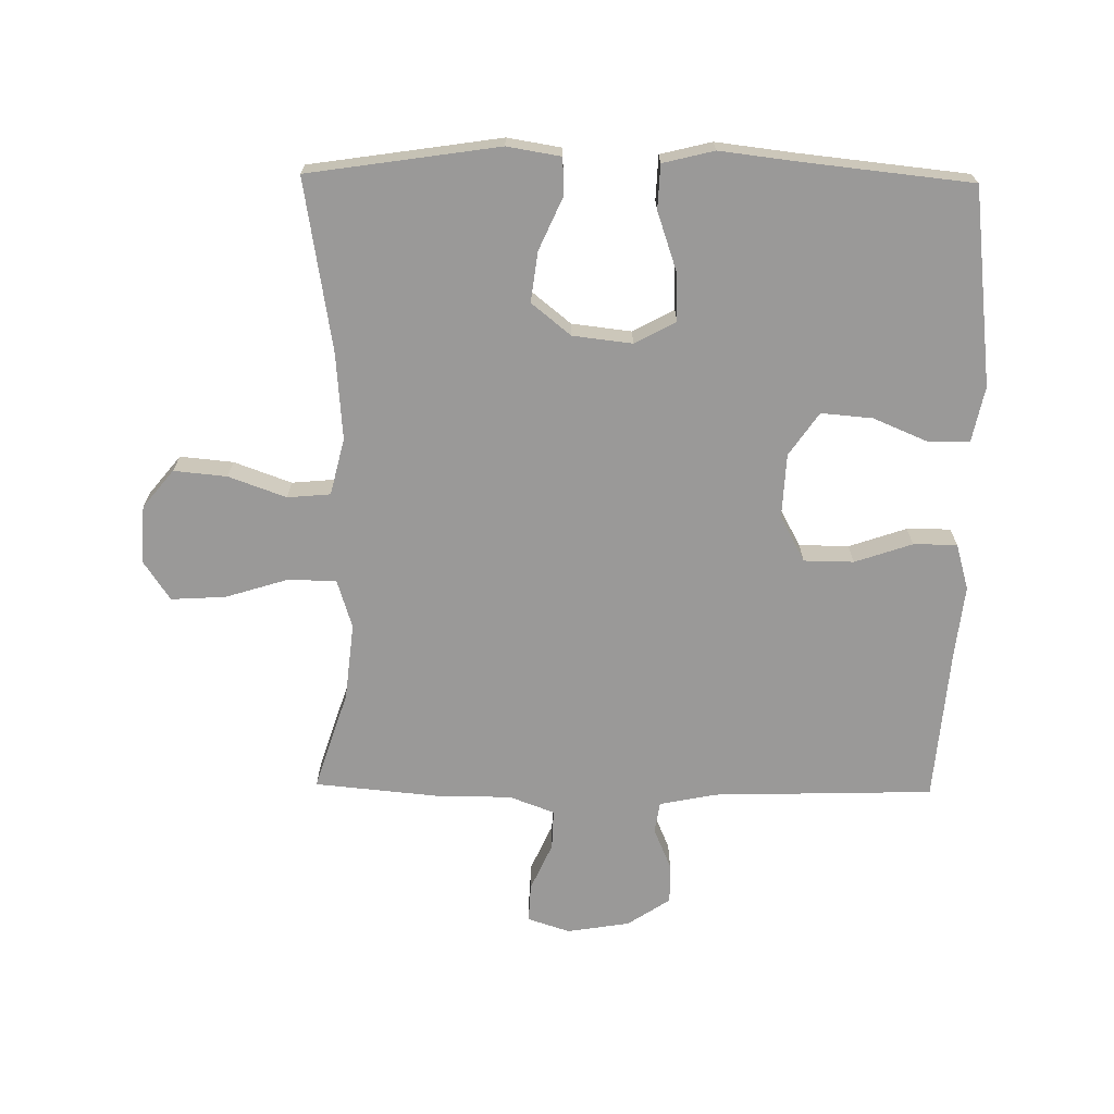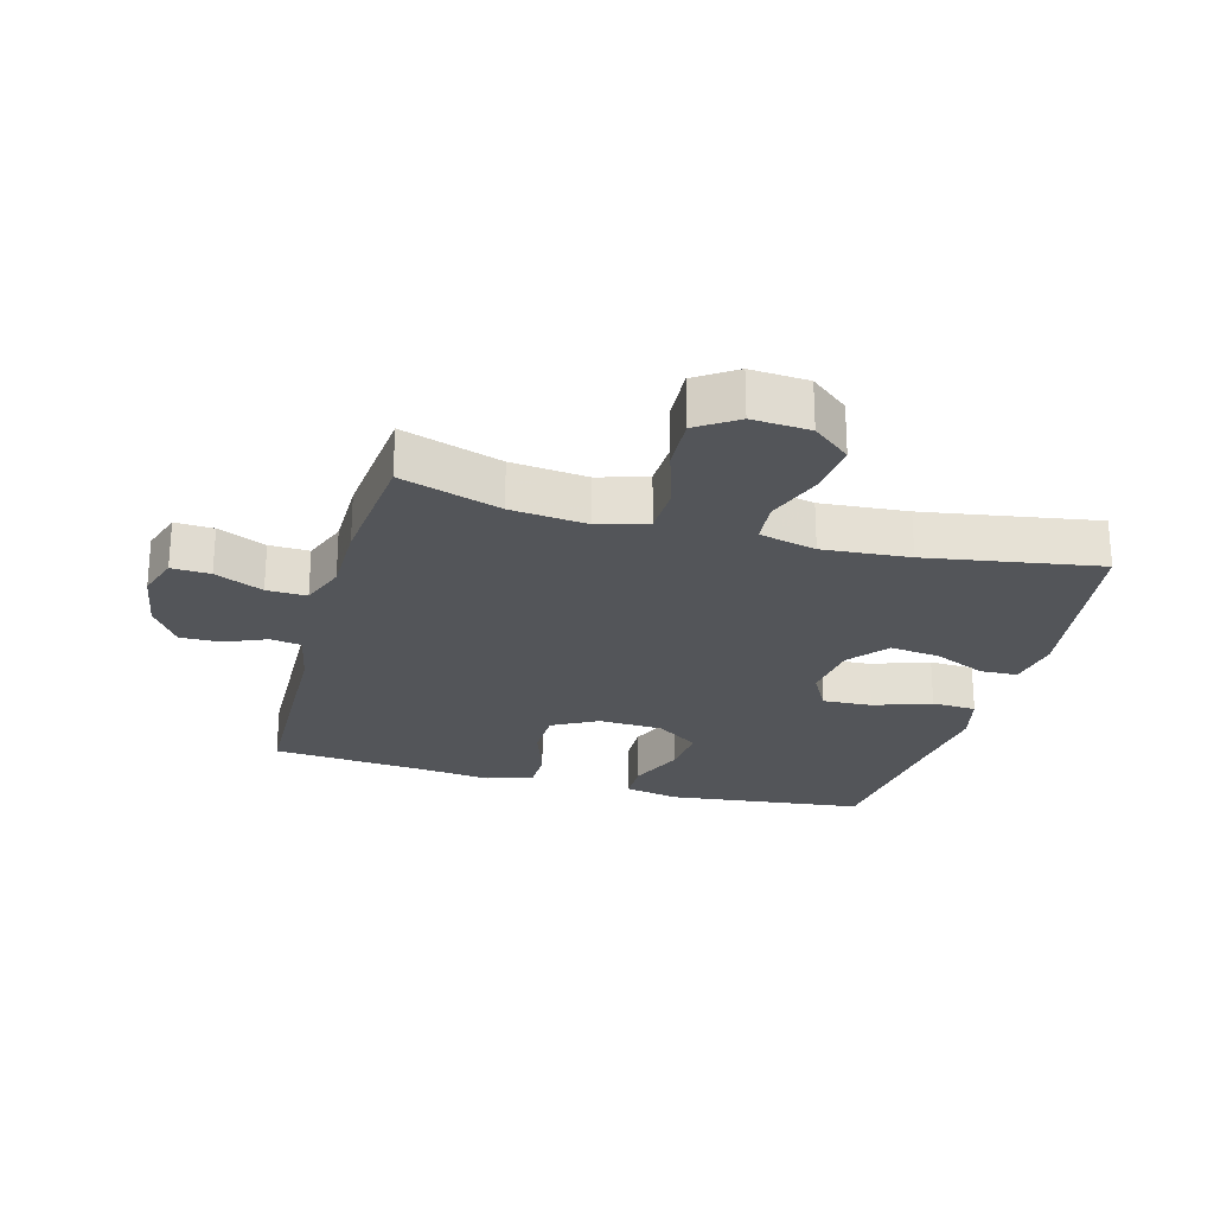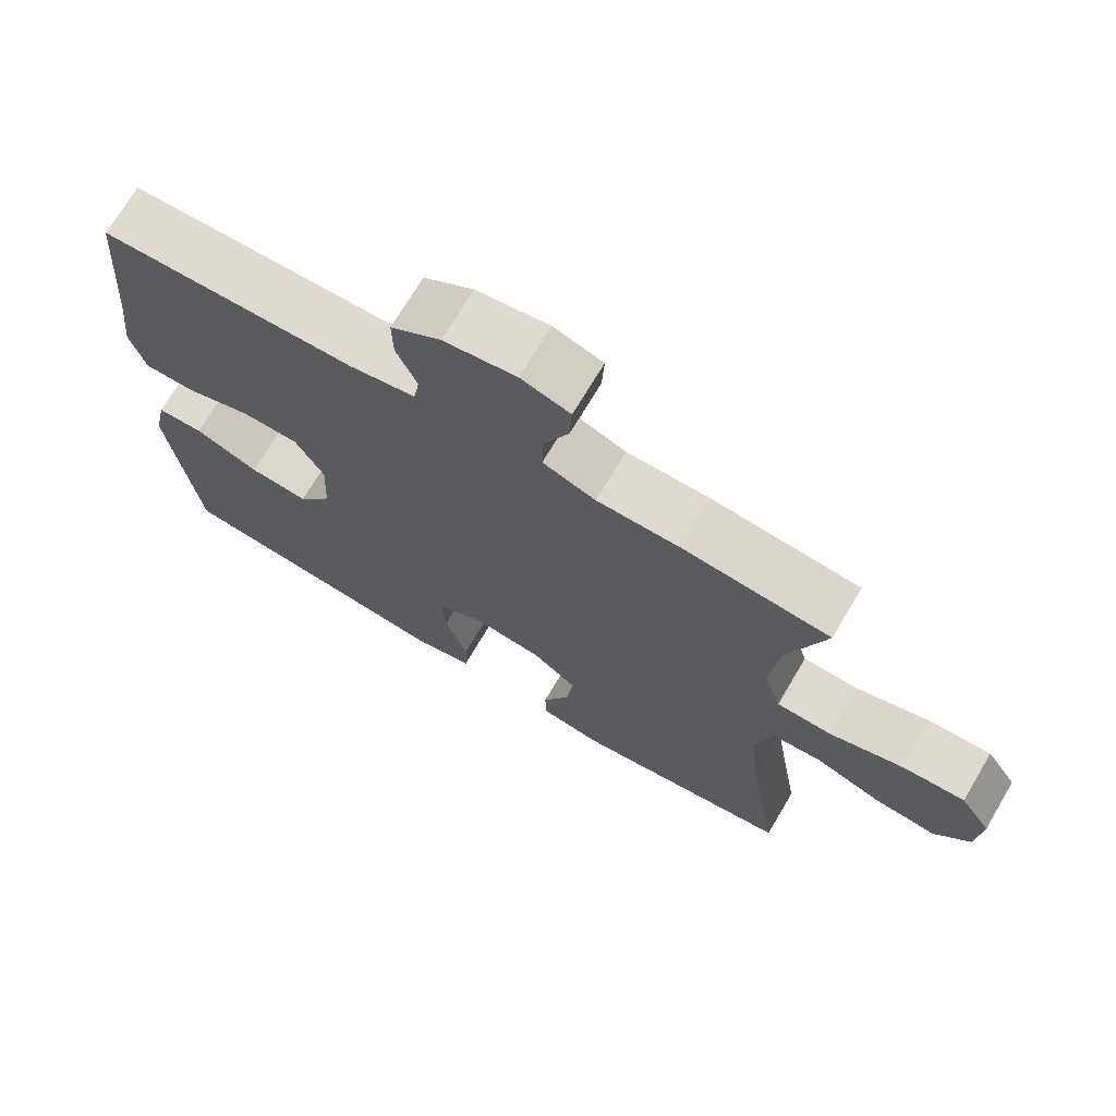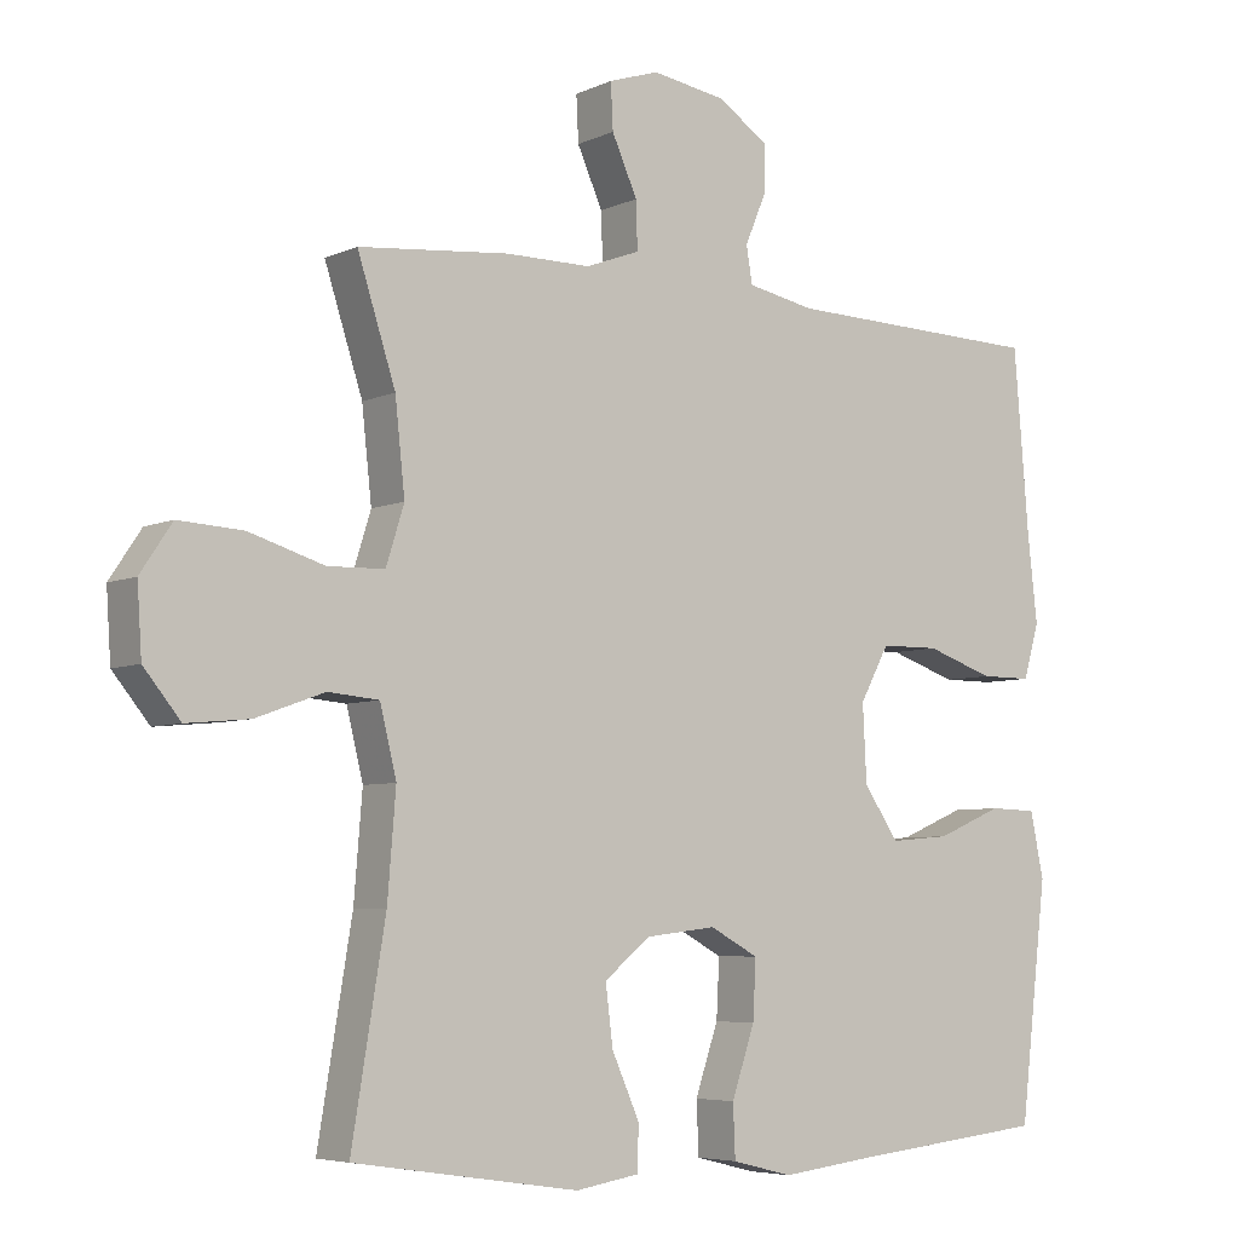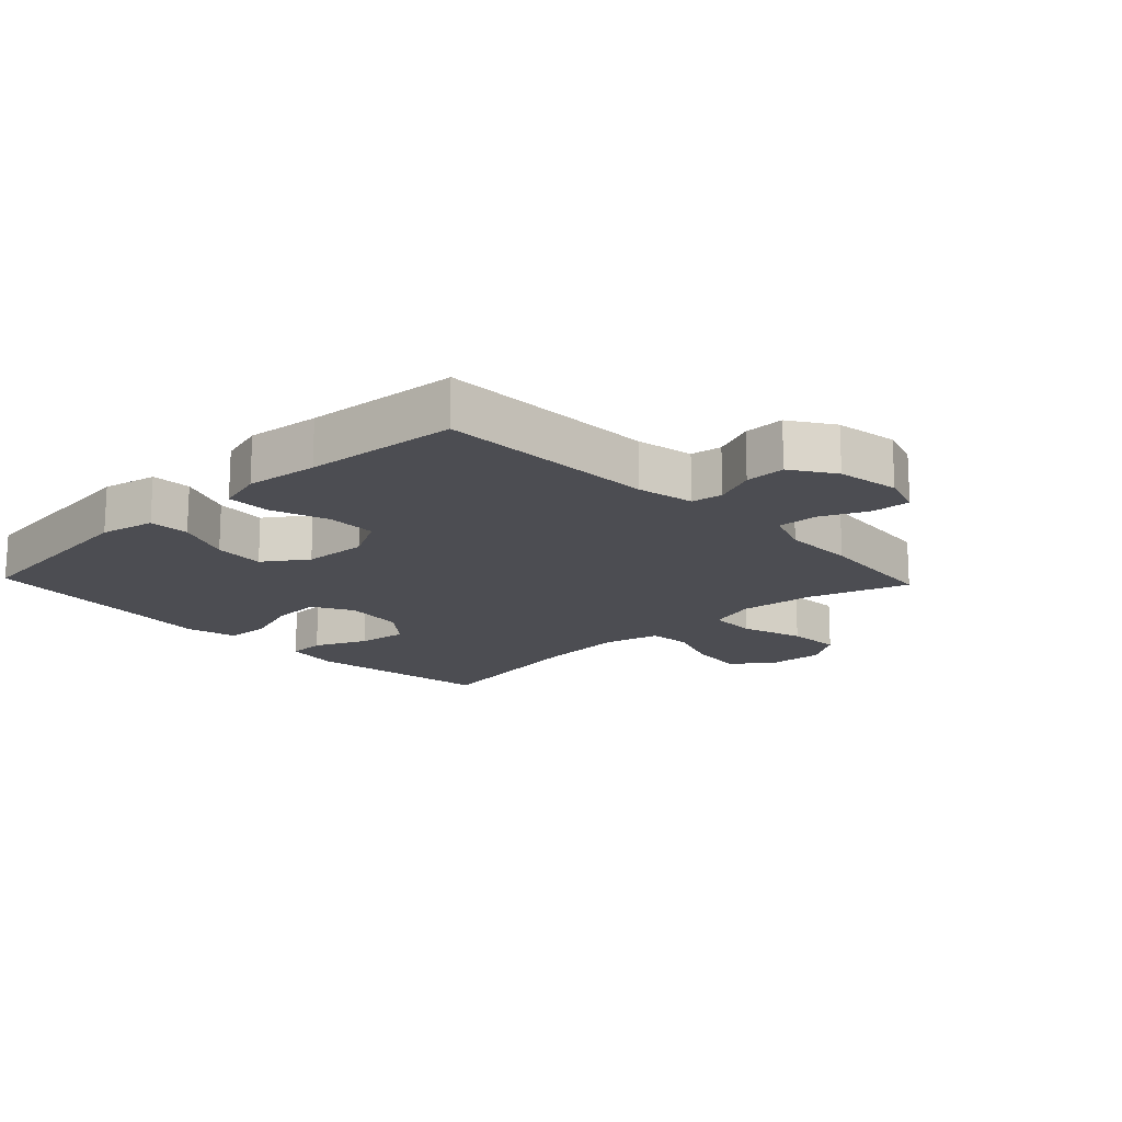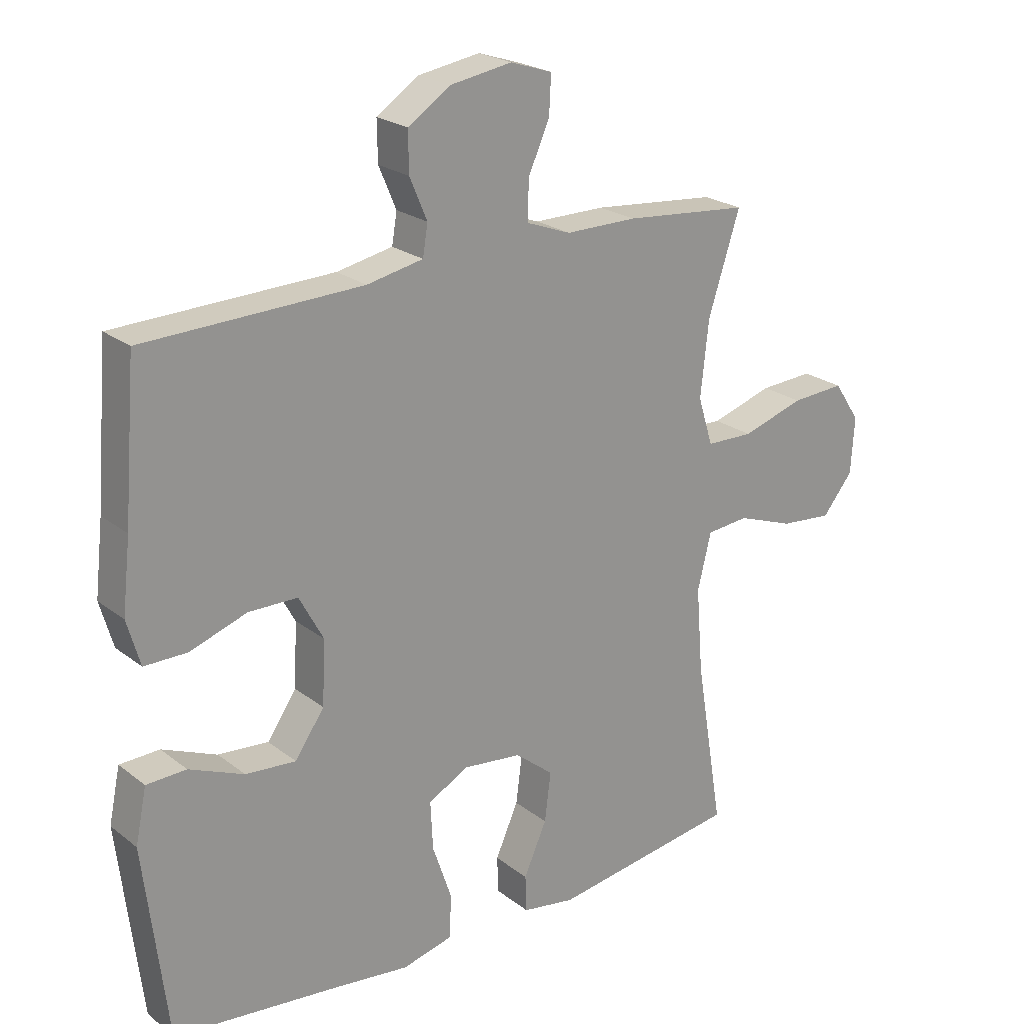
<metadata>
{"format":"obj","ext":"obj","renderer":"f3d","projection":"perspective","resolution":1024,"background":"white","views":[{"elev":-69.1,"azim":179.2,"up":"+Y"},{"elev":-24.5,"azim":74.6,"up":"+Y"},{"elev":71.4,"azim":30.7,"up":"+Z"},{"elev":-5.7,"azim":143.5,"up":"+Z"},{"elev":-16.4,"azim":-46.5,"up":"+Y"},{"elev":22.8,"azim":-37.7,"up":"+Z"}]}
</metadata>
<code>
v -0.5 0.07 0.5
v -0.151 0.07 0.51
v -0.061 0.07 0.528
v -0.053 0.07 0.577
v -0.081 0.07 0.643
v -0.082 0.07 0.707
v -0.014 0.07 0.752
v 0.085 0.07 0.768
v 0.152 0.07 0.746
v 0.149 0.07 0.685
v 0.115 0.07 0.609
v 0.113 0.07 0.546
v 0.185 0.07 0.519
v 0.299 0.07 0.519
v 0.5 0.07 0.5
v 0.449 0.07 0.342
v 0.436 0.07 0.221
v 0.46 0.07 0.144
v 0.536 0.07 0.142
v 0.636 0.07 0.173
v 0.722 0.07 0.178
v 0.764 0.07 0.115
v 0.758 0.07 0.024
v 0.709 0.07 -0.036
v 0.625 0.07 -0.028
v 0.534 0.07 0.005
v 0.466 0.07 -0.001
v 0.444 0.07 -0.091
v 0.455 0.07 -0.228
v 0.5 0.07 -0.5
v 0.199 0.07 -0.545
v 0.114 0.07 -0.531
v 0.112 0.07 -0.472
v 0.149 0.07 -0.389
v 0.159 0.07 -0.31
v 0.097 0.07 -0.26
v 0.003 0.07 -0.249
v -0.062 0.07 -0.284
v -0.058 0.07 -0.362
v -0.027 0.07 -0.453
v -0.03 0.07 -0.523
v -0.111 0.07 -0.543
v -0.236 0.07 -0.528
v -0.5 0.07 -0.5
v -0.537 0.07 -0.188
v -0.519 0.07 -0.101
v -0.455 0.07 -0.099
v -0.367 0.07 -0.136
v -0.286 0.07 -0.143
v -0.239 0.07 -0.075
v -0.234 0.07 0.027
v -0.273 0.07 0.099
v -0.352 0.07 0.1
v -0.443 0.07 0.069
v -0.512 0.07 0.069
v -0.533 0.07 0.142
v -0.52 0.07 0.257
v -0.5 0 0.5
v -0.151 0 0.51
v -0.061 0 0.528
v -0.053 0 0.577
v -0.081 0 0.643
v -0.082 0 0.707
v -0.014 0 0.752
v 0.085 0 0.768
v 0.152 0 0.746
v 0.149 0 0.685
v 0.115 0 0.609
v 0.113 0 0.546
v 0.185 0 0.519
v 0.299 0 0.519
v 0.5 0 0.5
v 0.449 0 0.342
v 0.436 0 0.221
v 0.46 0 0.144
v 0.536 0 0.142
v 0.636 0 0.173
v 0.722 0 0.178
v 0.764 0 0.115
v 0.758 0 0.024
v 0.709 0 -0.036
v 0.625 0 -0.028
v 0.534 0 0.005
v 0.466 0 -0.001
v 0.444 0 -0.091
v 0.455 0 -0.228
v 0.5 0 -0.5
v 0.199 0 -0.545
v 0.114 0 -0.531
v 0.112 0 -0.472
v 0.149 0 -0.389
v 0.159 0 -0.31
v 0.097 0 -0.26
v 0.003 0 -0.249
v -0.062 0 -0.284
v -0.058 0 -0.362
v -0.027 0 -0.453
v -0.03 0 -0.523
v -0.111 0 -0.543
v -0.236 0 -0.528
v -0.5 0 -0.5
v -0.537 0 -0.188
v -0.519 0 -0.101
v -0.455 0 -0.099
v -0.367 0 -0.136
v -0.286 0 -0.143
v -0.239 0 -0.075
v -0.234 0 0.027
v -0.273 0 0.099
v -0.352 0 0.1
v -0.443 0 0.069
v -0.512 0 0.069
v -0.533 0 0.142
v -0.52 0 0.257
f 54 55 56 57
f 53 54 57 1
f 52 53 1 2
f 51 52 2 3
f 50 51 3
f 45 46 47 48
f 43 44 45 48
f 43 48 49
f 42 43 49 50
f 39 40 41 42
f 38 39 42 50
f 31 32 33 34
f 29 30 31 34
f 28 29 34 35
f 27 28 35 36
f 23 24 25 26
f 21 22 23 26
f 19 20 21 26
f 18 19 26 27
f 17 18 27 36
f 13 14 15 16
f 12 13 16 17
f 8 9 10 11
f 8 11 12
f 7 8 12
f 4 5 6 7
f 3 4 7 12
f 37 38 50 3
f 17 36 37
f 3 12 17 37
f 114 113 112 111
f 58 114 111 110
f 59 58 110 109
f 60 59 109 108
f 60 108 107
f 105 104 103 102
f 105 102 101 100
f 106 105 100
f 107 106 100 99
f 99 98 97 96
f 107 99 96 95
f 91 90 89 88
f 91 88 87 86
f 92 91 86 85
f 93 92 85 84
f 83 82 81 80
f 83 80 79 78
f 83 78 77 76
f 84 83 76 75
f 93 84 75 74
f 73 72 71 70
f 74 73 70 69
f 68 67 66 65
f 69 68 65
f 69 65 64
f 64 63 62 61
f 69 64 61 60
f 60 107 95 94
f 94 93 74
f 94 74 69 60
f 1 58 59 2
f 2 59 60 3
f 3 60 61 4
f 4 61 62 5
f 5 62 63 6
f 6 63 64 7
f 7 64 65 8
f 8 65 66 9
f 9 66 67 10
f 10 67 68 11
f 11 68 69 12
f 12 69 70 13
f 13 70 71 14
f 14 71 72 15
f 15 72 73 16
f 16 73 74 17
f 17 74 75 18
f 18 75 76 19
f 19 76 77 20
f 20 77 78 21
f 21 78 79 22
f 22 79 80 23
f 23 80 81 24
f 24 81 82 25
f 25 82 83 26
f 26 83 84 27
f 27 84 85 28
f 28 85 86 29
f 29 86 87 30
f 30 87 88 31
f 31 88 89 32
f 32 89 90 33
f 33 90 91 34
f 34 91 92 35
f 35 92 93 36
f 36 93 94 37
f 37 94 95 38
f 38 95 96 39
f 39 96 97 40
f 40 97 98 41
f 41 98 99 42
f 42 99 100 43
f 43 100 101 44
f 44 101 102 45
f 45 102 103 46
f 46 103 104 47
f 47 104 105 48
f 48 105 106 49
f 49 106 107 50
f 50 107 108 51
f 51 108 109 52
f 52 109 110 53
f 53 110 111 54
f 54 111 112 55
f 55 112 113 56
f 56 113 114 57
f 57 114 58 1

</code>
